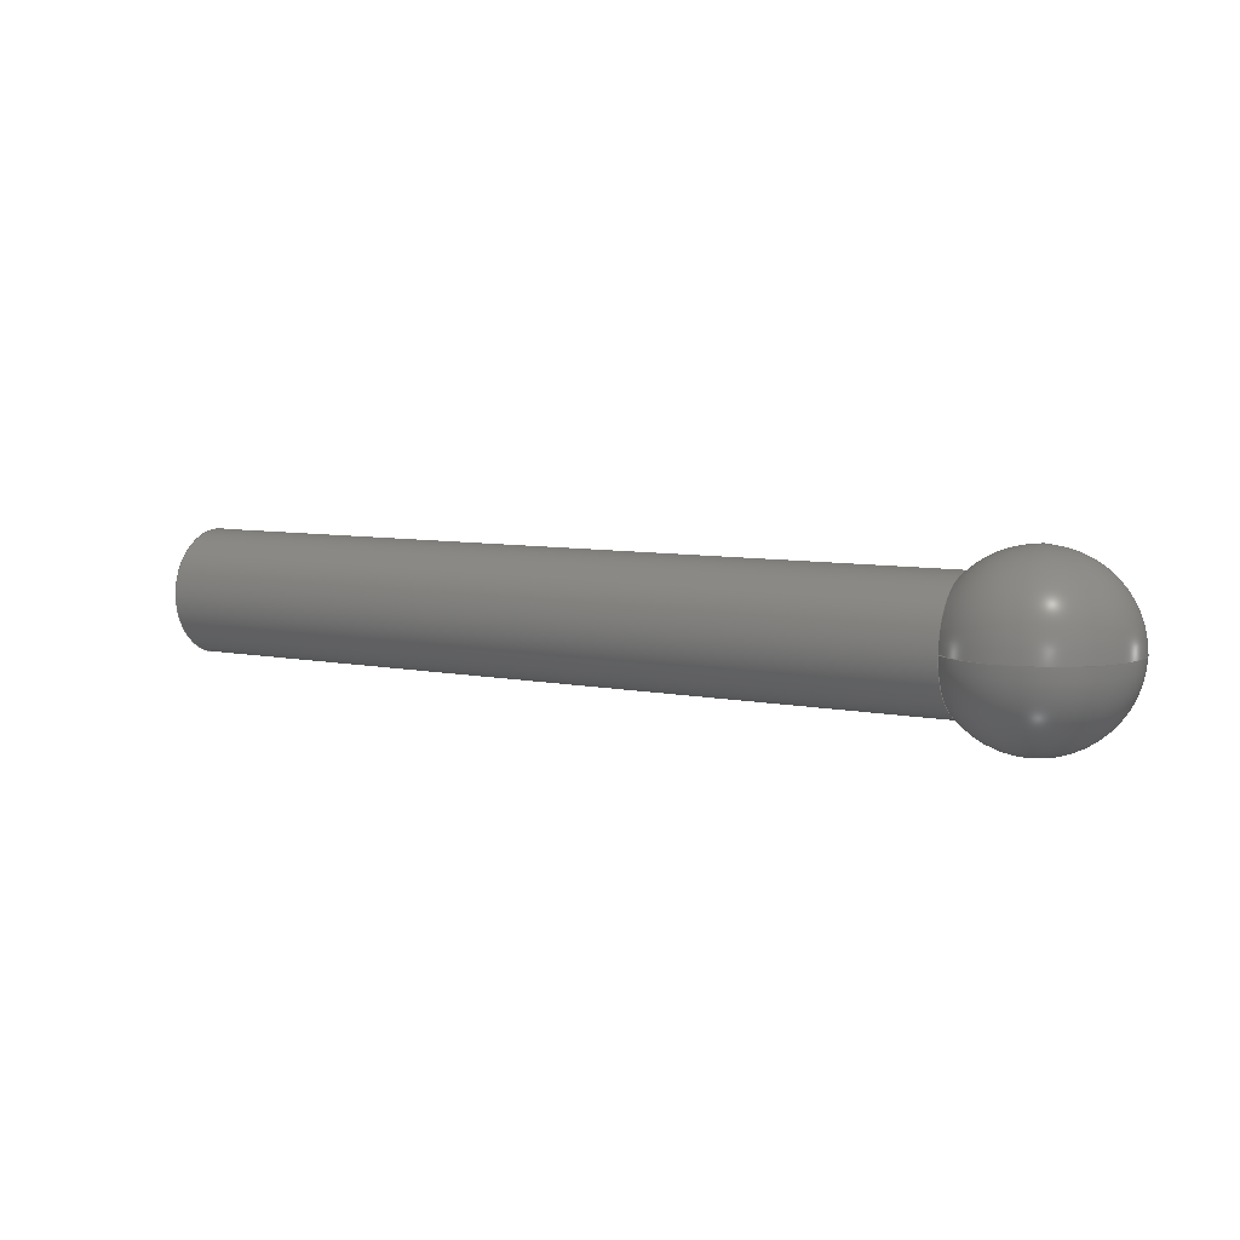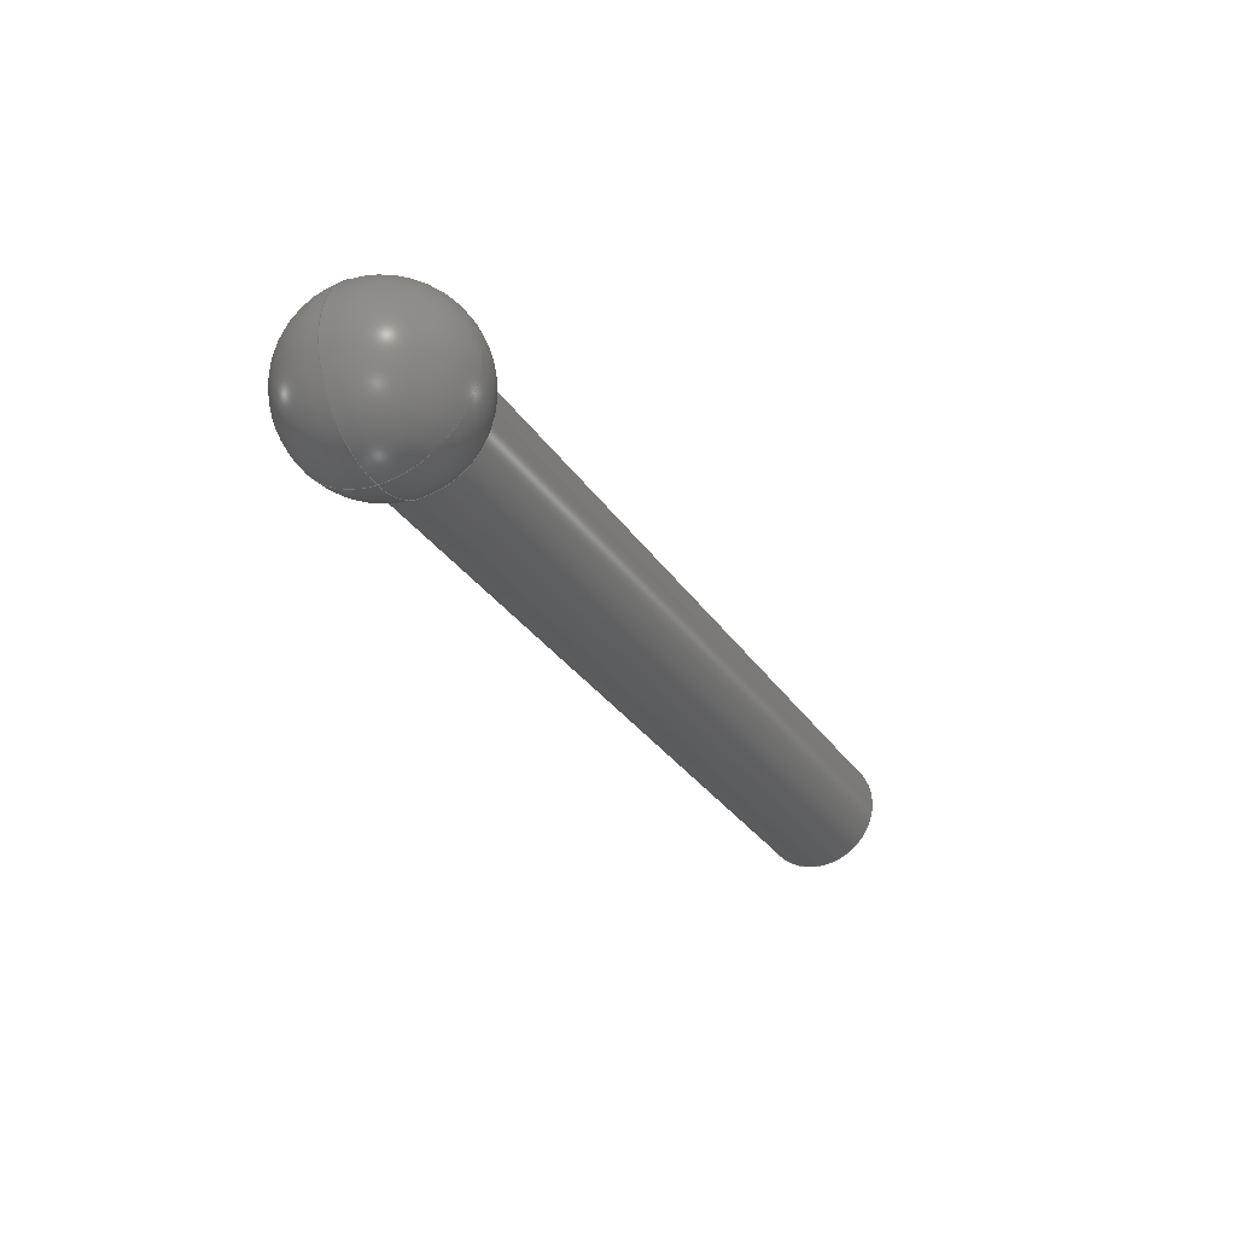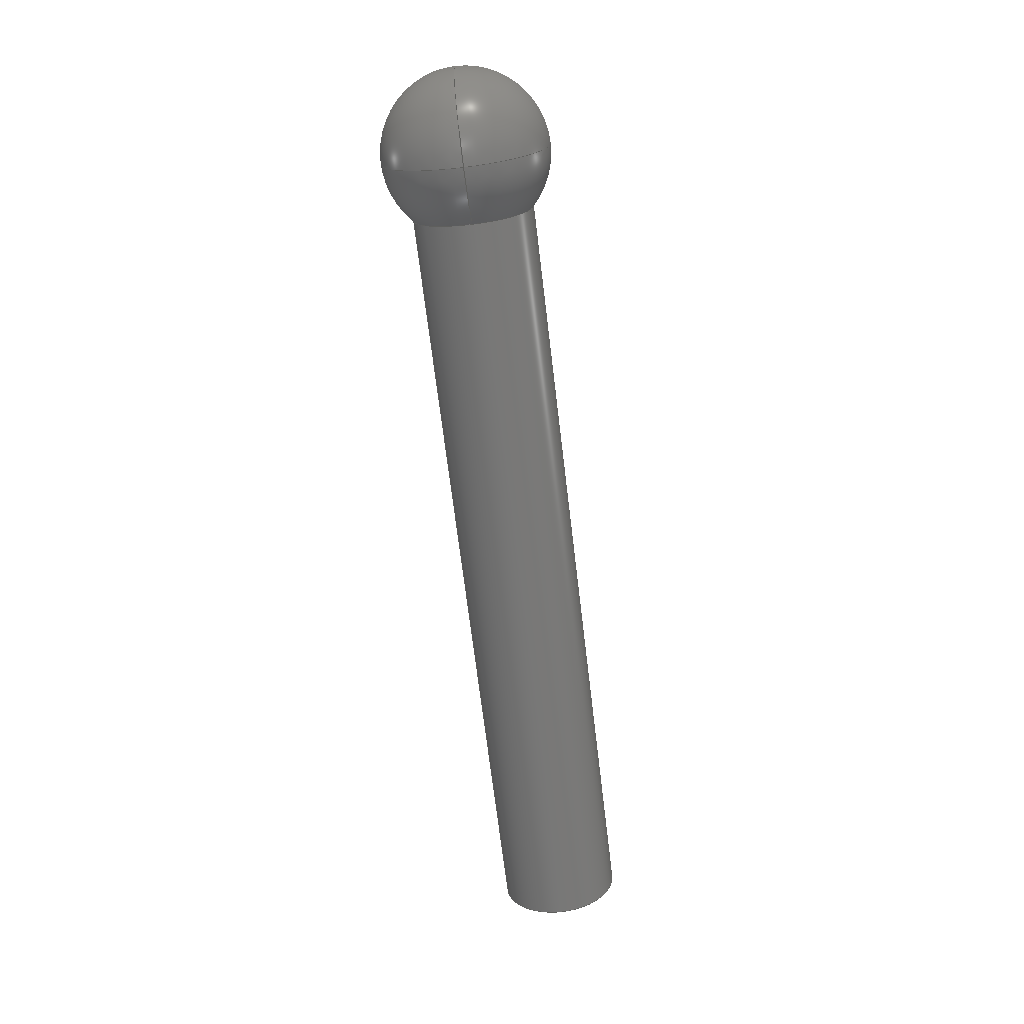
<metadata>
{"format":"step","ext":"step","renderer":"f3d","projection":"perspective","resolution":1024,"background":"white","views":[{"elev":7.3,"azim":-149.7,"up":"+Z"},{"elev":-30.0,"azim":-62.8,"up":"+Y"},{"elev":-69.8,"azim":-83.1,"up":"+Y"}]}
</metadata>
<code>
ISO-10303-21;
DATA;
#1 = CC_DESIGN_SECURITY_CLASSIFICATION ( #147, ( #65 ) ) ;
#2 = CARTESIAN_POINT ( 'NONE',  ( 200, 0, 11.65 ) ) ;
#3 = DIRECTION ( 'NONE',  ( -1, -0, -0 ) ) ;
#4 = ADVANCED_FACE ( 'NONE', ( #219 ), #149, .T. ) ;
#5 = DIRECTION ( 'NONE',  ( -0.5, 1.061e-16, -0.866 ) ) ;
#6 = DIRECTION ( 'NONE',  ( 0, -1, -1.225e-16 ) ) ;
#7 = DIRECTION ( 'NONE',  ( 0, 0, 1 ) ) ;
#8 = DIRECTION ( 'NONE',  ( 0, 0, 1 ) ) ;
#9 = ORIENTED_EDGE ( 'NONE', *, *, #251, .F. ) ;
#10 = ADVANCED_FACE ( 'NONE', ( #34 ), #17, .T. ) ;
#11 = CARTESIAN_POINT ( 'NONE',  ( 14, 0, 0 ) ) ;
#12 = CIRCLE ( 'NONE', #212, 20 ) ;
#13 = DIRECTION ( 'NONE',  ( -1, 0, 0 ) ) ;
#14 = CALENDAR_DATE ( 2023, 14, 3 ) ;
#15 = EDGE_LOOP ( 'NONE', ( #9, #104, #206, #260 ) ) ;
#16 = CONICAL_SURFACE ( 'NONE', #203, 11.65, 1.047 ) ;
#17 = CYLINDRICAL_SURFACE ( 'NONE', #170, 14.29 ) ;
#18 = APPLICATION_PROTOCOL_DEFINITION ( 'international standard', 'config_control_design', 1994, #238 ) ;
#19 = EDGE_CURVE ( 'NONE', #82, #177, #186, .T. ) ;
#20 = VERTEX_POINT ( 'NONE', #230 ) ;
#21 = COORDINATED_UNIVERSAL_TIME_OFFSET ( 7, 0, .AHEAD. ) ;
#22 = CIRCLE ( 'NONE', #50, 20 ) ;
#23 = ADVANCED_FACE ( 'NONE', ( #67 ), #152, .T. ) ;
#24 = CIRCLE ( 'NONE', #253, 14.29 ) ;
#25 = PRODUCT_DEFINITION ( 'UNKNOWN', '', #65, #192 ) ;
#26 = VECTOR ( 'NONE', #43, 1000 ) ;
#27 = CC_DESIGN_PERSON_AND_ORGANIZATION_ASSIGNMENT ( #141, #208, ( #147 ) ) ;
#28 = CARTESIAN_POINT ( 'NONE',  ( 200, 1.588e-15, -11.65 ) ) ;
#29 = DIRECTION ( 'NONE',  ( 0, 0, -1 ) ) ;
#30 = DIRECTION ( 'NONE',  ( -1, -0, -0 ) ) ;
#31 = EDGE_LOOP ( 'NONE', ( #221, #121, #258, #224 ) ) ;
#32 = LINE ( 'NONE', #255, #178 ) ;
#33 = DIRECTION ( 'NONE',  ( 1, 0, 0 ) ) ;
#34 = FACE_OUTER_BOUND ( 'NONE', #57, .T. ) ;
#35 = EDGE_CURVE ( 'NONE', #80, #20, #126, .T. ) ;
#36 = ORIENTED_EDGE ( 'NONE', *, *, #56, .T. ) ;
#37 = CALENDAR_DATE ( 2023, 14, 3 ) ;
#38 = CLOSED_SHELL ( 'NONE', ( #189, #4, #10, #215, #23, #45, #271 ) ) ;
#39 = PERSON_AND_ORGANIZATION ( #40, #140 ) ;
#40 = PERSON ( 'UNSPECIFIED', 'UNSPECIFIED', 'UNSPECIFIED', ('UNSPECIFIED'), ('UNSPECIFIED'), ('UNSPECIFIED') ) ;
#41 = CC_DESIGN_PERSON_AND_ORGANIZATION_ASSIGNMENT ( #163, #146, ( #65 ) ) ;
#42 = DIRECTION ( 'NONE',  ( 0, 0, -1 ) ) ;
#43 = DIRECTION ( 'NONE',  ( -0.5, 0, 0.866 ) ) ;
#44 = CARTESIAN_POINT ( 'NONE',  ( 200, 0, 0 ) ) ;
#45 = ADVANCED_FACE ( 'NONE', ( #108 ), #16, .T. ) ;
#46 = AXIS2_PLACEMENT_3D ( 'NONE', #48, #133, #113 ) ;
#47 = LINE ( 'NONE', #90, #167 ) ;
#48 = CARTESIAN_POINT ( 'NONE',  ( 0, 1.735e-15, 0 ) ) ;
#49 = LOCAL_TIME ( 18, 5, 35, #268 ) ;
#50 = AXIS2_PLACEMENT_3D ( 'NONE', #128, #211, #191 ) ;
#51 = DIRECTION ( 'NONE',  ( 0, 0, 1 ) ) ;
#52 = PRODUCT_DEFINITION_SHAPE ( 'NONE', 'NONE',  #25 ) ;
#53 = EDGE_CURVE ( 'NONE', #156, #159, #22, .T. ) ;
#54 = ORIENTED_EDGE ( 'NONE', *, *, #73, .T. ) ;
#55 = CARTESIAN_POINT ( 'NONE',  ( 200, 0, 0 ) ) ;
#56 = EDGE_CURVE ( 'NONE', #80, #204, #243, .T. ) ;
#57 = EDGE_LOOP ( 'NONE', ( #145, #98, #115, #200, #181 ) ) ;
#58 = DATE_TIME_ROLE ( 'classification_date' ) ;
#59 = CIRCLE ( 'NONE', #129, 14.29 ) ;
#60 = ORIENTED_EDGE ( 'NONE', *, *, #234, .F. ) ;
#61 = PRODUCT_RELATED_PRODUCT_CATEGORY ( 'detail', '', ( #131 ) ) ;
#62 = ORIENTED_EDGE ( 'NONE', *, *, #162, .F. ) ;
#63 = EDGE_LOOP ( 'NONE', ( #139, #54, #157, #262 ) ) ;
#64 = COORDINATED_UNIVERSAL_TIME_OFFSET ( 7, 0, .AHEAD. ) ;
#65 = PRODUCT_DEFINITION_FORMATION_WITH_SPECIFIED_SOURCE ( 'ANY', '', #131, .NOT_KNOWN. ) ;
#66 =( NAMED_UNIT ( * ) PLANE_ANGLE_UNIT ( ) SI_UNIT ( $, .RADIAN. ) );
#67 = FACE_OUTER_BOUND ( 'NONE', #183, .T. ) ;
#68 = CIRCLE ( 'NONE', #249, 14.29 ) ;
#69 = UNCERTAINTY_MEASURE_WITH_UNIT (LENGTH_MEASURE( 1e-05 ), #261, 'distance_accuracy_value', 'NONE');
#70 = DIRECTION ( 'NONE',  ( -1, 0, 0 ) ) ;
#71 = SPHERICAL_SURFACE ( 'NONE', #46, 20 ) ;
#72 = CARTESIAN_POINT ( 'NONE',  ( 200, 0, 0 ) ) ;
#73 = EDGE_CURVE ( 'NONE', #137, #177, #169, .T. ) ;
#74 = AXIS2_PLACEMENT_3D ( 'NONE', #198, #76, #8 ) ;
#75 = DIRECTION ( 'NONE',  ( 0, 0, 1 ) ) ;
#76 = DIRECTION ( 'NONE',  ( -1, -0, -0 ) ) ;
#77 = APPROVAL_ROLE ( '' ) ;
#78 = APPROVAL ( #83, 'UNSPECIFIED' ) ;
#79 = APPLICATION_CONTEXT ( 'configuration controlled 3d designs of mechanical parts and assemblies' ) ;
#80 = VERTEX_POINT ( 'NONE', #218 ) ;
#81 = PERSON_AND_ORGANIZATION_ROLE ( 'creator' ) ;
#82 = VERTEX_POINT ( 'NONE', #235 ) ;
#83 = APPROVAL_STATUS ( 'not_yet_approved' ) ;
#84 = APPROVAL_ROLE ( '' ) ;
#85 = DATE_AND_TIME ( #225, #49 ) ;
#86 = AXIS2_PLACEMENT_3D ( 'NONE', #11, #193, #75 ) ;
#87 = EDGE_CURVE ( 'NONE', #202, #137, #68, .T. ) ;
#88 = DIRECTION ( 'NONE',  ( 1, 0, 0 ) ) ;
#89 = DIRECTION ( 'NONE',  ( -1, 0, 0 ) ) ;
#90 = CARTESIAN_POINT ( 'NONE',  ( 200, 0, 14.29 ) ) ;
#91 = APPROVAL_PERSON_ORGANIZATION ( #144, #132, #77 ) ;
#92 = CARTESIAN_POINT ( 'NONE',  ( 0, 1.735e-15, 0 ) ) ;
#93 = DIRECTION ( 'NONE',  ( 0, 0, -1 ) ) ;
#94 = FACE_OUTER_BOUND ( 'NONE', #31, .T. ) ;
#95 = ORIENTED_EDGE ( 'NONE', *, *, #251, .T. ) ;
#96 = APPROVAL_PERSON_ORGANIZATION ( #187, #247, #84 ) ;
#97 = CARTESIAN_POINT ( 'NONE',  ( 14, 0, 0 ) ) ;
#98 = ORIENTED_EDGE ( 'NONE', *, *, #19, .T. ) ;
#99 = DATE_AND_TIME ( #14, #250 ) ;
#100 = ORIENTED_EDGE ( 'NONE', *, *, #168, .T. ) ;
#101 = APPROVAL_STATUS ( 'not_yet_approved' ) ;
#102 = DIRECTION ( 'NONE',  ( -1, -0, -0 ) ) ;
#103 = PERSON_AND_ORGANIZATION ( #40, #140 ) ;
#104 = ORIENTED_EDGE ( 'NONE', *, *, #56, .F. ) ;
#105 = COORDINATED_UNIVERSAL_TIME_OFFSET ( 7, 0, .AHEAD. ) ;
#106 = APPROVAL_ROLE ( '' ) ;
#107 = CC_DESIGN_PERSON_AND_ORGANIZATION_ASSIGNMENT ( #124, #228, ( #131 ) ) ;
#108 = FACE_OUTER_BOUND ( 'NONE', #15, .T. ) ;
#109 = DIRECTION ( 'NONE',  ( 0, 0, 1 ) ) ;
#110 = AXIS2_PLACEMENT_3D ( 'NONE', #92, #7, #233 ) ;
#111 = FACE_OUTER_BOUND ( 'NONE', #164, .T. ) ;
#112 = AXIS2_PLACEMENT_3D ( 'NONE', #97, #220, #116 ) ;
#113 = DIRECTION ( 'NONE',  ( -3.755e-17, -1, 0 ) ) ;
#114 = CARTESIAN_POINT ( 'NONE',  ( 198.5, 0, 0 ) ) ;
#115 = ORIENTED_EDGE ( 'NONE', *, *, #73, .F. ) ;
#116 = DIRECTION ( 'NONE',  ( 0, 0, 1 ) ) ;
#117 = CC_DESIGN_PERSON_AND_ORGANIZATION_ASSIGNMENT ( #119, #158, ( #65 ) ) ;
#118 = APPROVAL_PERSON_ORGANIZATION ( #39, #78, #106 ) ;
#119 = PERSON_AND_ORGANIZATION ( #40, #140 ) ;
#120 = CARTESIAN_POINT ( 'NONE',  ( 0, 0, 0 ) ) ;
#121 = ORIENTED_EDGE ( 'NONE', *, *, #226, .T. ) ;
#122 = DIRECTION ( 'NONE',  ( 0, 0, 1 ) ) ;
#123 = AXIS2_PLACEMENT_3D ( 'NONE', #114, #134, #29 ) ;
#124 = PERSON_AND_ORGANIZATION ( #40, #140 ) ;
#125 = EDGE_CURVE ( 'NONE', #177, #156, #24, .T. ) ;
#126 = LINE ( 'NONE', #2, #26 ) ;
#127 = CC_DESIGN_APPROVAL ( #78, ( #25 ) ) ;
#128 = CARTESIAN_POINT ( 'NONE',  ( 0, 1.735e-15, 0 ) ) ;
#129 = AXIS2_PLACEMENT_3D ( 'NONE', #252, #70, #154 ) ;
#130 = AXIS2_PLACEMENT_3D ( 'NONE', #142, #13, #223 ) ;
#131 = PRODUCT ( 'Tie rod_Default_sldprt', 'Tie rod_Default_sldprt', '', ( #205 ) ) ;
#132 = APPROVAL ( #227, 'UNSPECIFIED' ) ;
#133 = DIRECTION ( 'NONE',  ( 0, 0, 1 ) ) ;
#134 = DIRECTION ( 'NONE',  ( -1, 0, 0 ) ) ;
#135 = CARTESIAN_POINT ( 'NONE',  ( 14, 14.29, 1.75e-15 ) ) ;
#136 = CC_DESIGN_DATE_AND_TIME_ASSIGNMENT ( #160, #58, ( #147 ) ) ;
#137 = VERTEX_POINT ( 'NONE', #135 ) ;
#138 = DIRECTION ( 'NONE',  ( 0, 0, -1 ) ) ;
#139 = ORIENTED_EDGE ( 'NONE', *, *, #226, .F. ) ;
#140 = ORGANIZATION ( 'UNSPECIFIED', 'UNSPECIFIED', '' ) ;
#141 = PERSON_AND_ORGANIZATION ( #40, #140 ) ;
#142 = CARTESIAN_POINT ( 'NONE',  ( 200, 0, 0 ) ) ;
#143 = ORIENTED_EDGE ( 'NONE', *, *, #19, .F. ) ;
#144 = PERSON_AND_ORGANIZATION ( #40, #140 ) ;
#145 = ORIENTED_EDGE ( 'NONE', *, *, #182, .T. ) ;
#146 = PERSON_AND_ORGANIZATION_ROLE ( 'design_supplier' ) ;
#147 = SECURITY_CLASSIFICATION ( '', '', #245 ) ;
#148 = AXIS2_PLACEMENT_3D ( 'NONE', #44, #88, #42 ) ;
#149 = CONICAL_SURFACE ( 'NONE', #130, 11.65, 1.047 ) ;
#150 = MANIFOLD_SOLID_BREP ( 'Revolve1', #38 ) ;
#151 = LOCAL_TIME ( 18, 5, 35, #105 ) ;
#152 = PLANE ( 'NONE',  #148 ) ;
#153 = CARTESIAN_POINT ( 'NONE',  ( 14, 0, 14.29 ) ) ;
#154 = DIRECTION ( 'NONE',  ( 0, 0, -1 ) ) ;
#155 = CARTESIAN_POINT ( 'NONE',  ( 14, 0, 0 ) ) ;
#156 = VERTEX_POINT ( 'NONE', #217 ) ;
#157 = ORIENTED_EDGE ( 'NONE', *, *, #125, .T. ) ;
#158 = PERSON_AND_ORGANIZATION_ROLE ( 'creator' ) ;
#159 = VERTEX_POINT ( 'NONE', #213 ) ;
#160 = DATE_AND_TIME ( #201, #151 ) ;
#161 = CARTESIAN_POINT ( 'NONE',  ( 200, 0, 0 ) ) ;
#162 = EDGE_CURVE ( 'NONE', #156, #202, #207, .T. ) ;
#163 = PERSON_AND_ORGANIZATION ( #40, #140 ) ;
#164 = EDGE_LOOP ( 'NONE', ( #143, #100, #239, #62, #241 ) ) ;
#165 = COORDINATED_UNIVERSAL_TIME_OFFSET ( 7, 0, .AHEAD. ) ;
#166 =( NAMED_UNIT ( * ) SI_UNIT ( $, .STERADIAN. ) SOLID_ANGLE_UNIT ( ) );
#167 = VECTOR ( 'NONE', #172, 1000 ) ;
#168 = EDGE_CURVE ( 'NONE', #82, #20, #236, .T. ) ;
#169 = CIRCLE ( 'NONE', #86, 14.29 ) ;
#170 = AXIS2_PLACEMENT_3D ( 'NONE', #161, #102, #266 ) ;
#171 = SHAPE_DEFINITION_REPRESENTATION ( #52, #248 ) ;
#172 = DIRECTION ( 'NONE',  ( -1, -0, -0 ) ) ;
#173 = AXIS2_PLACEMENT_3D ( 'NONE', #72, #240, #93 ) ;
#174 = FACE_OUTER_BOUND ( 'NONE', #63, .T. ) ;
#175 = CARTESIAN_POINT ( 'NONE',  ( 14, 0, 0 ) ) ;
#176 = DIRECTION ( 'NONE',  ( 1, 0, 0 ) ) ;
#177 = VERTEX_POINT ( 'NONE', #259 ) ;
#178 = VECTOR ( 'NONE', #5, 1000 ) ;
#179 = ORIENTED_EDGE ( 'NONE', *, *, #182, .F. ) ;
#180 = APPROVAL_DATE_TIME ( #99, #247 ) ;
#181 = ORIENTED_EDGE ( 'NONE', *, *, #265, .F. ) ;
#182 = EDGE_CURVE ( 'NONE', #20, #82, #59, .T. ) ;
#183 = EDGE_LOOP ( 'NONE', ( #36, #244 ) ) ;
#184 = VECTOR ( 'NONE', #3, 1000 ) ;
#185 = APPROVAL_DATE_TIME ( #85, #132 ) ;
#186 = LINE ( 'NONE', #269, #184 ) ;
#187 = PERSON_AND_ORGANIZATION ( #40, #140 ) ;
#188 = CC_DESIGN_DATE_AND_TIME_ASSIGNMENT ( #270, #222, ( #25 ) ) ;
#189 = ADVANCED_FACE ( 'NONE', ( #94 ), #195, .T. ) ;
#190 = CARTESIAN_POINT ( 'NONE',  ( 200, 0, 0 ) ) ;
#191 = DIRECTION ( 'NONE',  ( -1, 0, 0 ) ) ;
#192 = DESIGN_CONTEXT ( 'detailed design', #238, 'design' ) ;
#193 = DIRECTION ( 'NONE',  ( -1, -0, -0 ) ) ;
#194 = CARTESIAN_POINT ( 'NONE',  ( 0, 1.735e-15, 0 ) ) ;
#195 = SPHERICAL_SURFACE ( 'NONE', #110, 20 ) ;
#196 = CYLINDRICAL_SURFACE ( 'NONE', #74, 14.29 ) ;
#197 = ORIENTED_EDGE ( 'NONE', *, *, #35, .F. ) ;
#198 = CARTESIAN_POINT ( 'NONE',  ( 200, 0, 0 ) ) ;
#199 = AXIS2_PLACEMENT_3D ( 'NONE', #55, #176, #138 ) ;
#200 = ORIENTED_EDGE ( 'NONE', *, *, #87, .F. ) ;
#201 = CALENDAR_DATE ( 2023, 14, 3 ) ;
#202 = VERTEX_POINT ( 'NONE', #153 ) ;
#203 = AXIS2_PLACEMENT_3D ( 'NONE', #190, #89, #109 ) ;
#204 = VERTEX_POINT ( 'NONE', #28 ) ;
#205 = MECHANICAL_CONTEXT ( 'NONE', #79, 'mechanical' ) ;
#206 = ORIENTED_EDGE ( 'NONE', *, *, #35, .T. ) ;
#207 = CIRCLE ( 'NONE', #112, 14.29 ) ;
#208 = PERSON_AND_ORGANIZATION_ROLE ( 'classification_officer' ) ;
#209 = CALENDAR_DATE ( 2023, 14, 3 ) ;
#210 = LOCAL_TIME ( 18, 5, 35, #64 ) ;
#211 = DIRECTION ( 'NONE',  ( 0, -0, -1 ) ) ;
#212 = AXIS2_PLACEMENT_3D ( 'NONE', #194, #237, #6 ) ;
#213 = CARTESIAN_POINT ( 'NONE',  ( -20, 1.261e-15, 0 ) ) ;
#214 = DIRECTION ( 'NONE',  ( -1, -0, -0 ) ) ;
#215 = ADVANCED_FACE ( 'NONE', ( #111 ), #196, .T. ) ;
#216 = LOCAL_TIME ( 18, 5, 35, #21 ) ;
#217 = CARTESIAN_POINT ( 'NONE',  ( 14, -14.29, 0 ) ) ;
#218 = CARTESIAN_POINT ( 'NONE',  ( 200, 0, 11.65 ) ) ;
#219 = FACE_OUTER_BOUND ( 'NONE', #246, .T. ) ;
#220 = DIRECTION ( 'NONE',  ( -1, -0, -0 ) ) ;
#221 = ORIENTED_EDGE ( 'NONE', *, *, #87, .T. ) ;
#222 = DATE_TIME_ROLE ( 'creation_date' ) ;
#223 = DIRECTION ( 'NONE',  ( 0, 0, 1 ) ) ;
#224 = ORIENTED_EDGE ( 'NONE', *, *, #162, .T. ) ;
#225 = CALENDAR_DATE ( 2023, 14, 3 ) ;
#226 = EDGE_CURVE ( 'NONE', #137, #159, #12, .T. ) ;
#227 = APPROVAL_STATUS ( 'not_yet_approved' ) ;
#228 = PERSON_AND_ORGANIZATION_ROLE ( 'design_owner' ) ;
#229 = CIRCLE ( 'NONE', #199, 11.65 ) ;
#230 = CARTESIAN_POINT ( 'NONE',  ( 198.5, 0, 14.29 ) ) ;
#231 = CC_DESIGN_PERSON_AND_ORGANIZATION_ASSIGNMENT ( #103, #81, ( #25 ) ) ;
#232 =( GEOMETRIC_REPRESENTATION_CONTEXT ( 3 ) GLOBAL_UNCERTAINTY_ASSIGNED_CONTEXT ( ( #69 ) ) GLOBAL_UNIT_ASSIGNED_CONTEXT ( ( #261, #66, #166 ) ) REPRESENTATION_CONTEXT ( 'NONE', 'WORKASPACE' ) );
#233 = DIRECTION ( 'NONE',  ( -3.755e-17, -1, 0 ) ) ;
#234 = EDGE_CURVE ( 'NONE', #204, #80, #229, .T. ) ;
#235 = CARTESIAN_POINT ( 'NONE',  ( 198.5, 1.75e-15, -14.29 ) ) ;
#236 = CIRCLE ( 'NONE', #123, 14.29 ) ;
#237 = DIRECTION ( 'NONE',  ( -4.598e-33, -1.225e-16, 1 ) ) ;
#238 = APPLICATION_CONTEXT ( 'configuration controlled 3d designs of mechanical parts and assemblies' ) ;
#239 = ORIENTED_EDGE ( 'NONE', *, *, #265, .T. ) ;
#240 = DIRECTION ( 'NONE',  ( 1, 0, 0 ) ) ;
#241 = ORIENTED_EDGE ( 'NONE', *, *, #125, .F. ) ;
#242 = APPROVAL_DATE_TIME ( #267, #78 ) ;
#243 = CIRCLE ( 'NONE', #173, 11.65 ) ;
#244 = ORIENTED_EDGE ( 'NONE', *, *, #234, .T. ) ;
#245 = SECURITY_CLASSIFICATION_LEVEL ( 'unclassified' ) ;
#246 = EDGE_LOOP ( 'NONE', ( #60, #95, #179, #197 ) ) ;
#247 = APPROVAL ( #101, 'UNSPECIFIED' ) ;
#248 = ADVANCED_BREP_SHAPE_REPRESENTATION ( 'Tie rod_Default_sldprt', ( #150, #256 ), #232 ) ;
#249 = AXIS2_PLACEMENT_3D ( 'NONE', #175, #30, #254 ) ;
#250 = LOCAL_TIME ( 18, 5, 35, #165 ) ;
#251 = EDGE_CURVE ( 'NONE', #204, #82, #32, .T. ) ;
#252 = CARTESIAN_POINT ( 'NONE',  ( 198.5, 0, 0 ) ) ;
#253 = AXIS2_PLACEMENT_3D ( 'NONE', #155, #214, #51 ) ;
#254 = DIRECTION ( 'NONE',  ( 0, 0, 1 ) ) ;
#255 = CARTESIAN_POINT ( 'NONE',  ( 200, 1.426e-15, -11.65 ) ) ;
#256 = AXIS2_PLACEMENT_3D ( 'NONE', #120, #122, #33 ) ;
#257 = CC_DESIGN_APPROVAL ( #132, ( #65 ) ) ;
#258 = ORIENTED_EDGE ( 'NONE', *, *, #53, .F. ) ;
#259 = CARTESIAN_POINT ( 'NONE',  ( 14, 1.75e-15, -14.29 ) ) ;
#260 = ORIENTED_EDGE ( 'NONE', *, *, #168, .F. ) ;
#261 =( LENGTH_UNIT ( ) NAMED_UNIT ( * ) SI_UNIT ( .MILLI., .METRE. ) );
#262 = ORIENTED_EDGE ( 'NONE', *, *, #53, .T. ) ;
#263 = APPLICATION_PROTOCOL_DEFINITION ( 'international standard', 'config_control_design', 1994, #79 ) ;
#264 = CC_DESIGN_APPROVAL ( #247, ( #147 ) ) ;
#265 = EDGE_CURVE ( 'NONE', #20, #202, #47, .T. ) ;
#266 = DIRECTION ( 'NONE',  ( 0, 0, 1 ) ) ;
#267 = DATE_AND_TIME ( #37, #210 ) ;
#268 = COORDINATED_UNIVERSAL_TIME_OFFSET ( 7, 0, .AHEAD. ) ;
#269 = CARTESIAN_POINT ( 'NONE',  ( 200, 1.75e-15, -14.29 ) ) ;
#270 = DATE_AND_TIME ( #209, #216 ) ;
#271 = ADVANCED_FACE ( 'NONE', ( #174 ), #71, .T. ) ;
ENDSEC;
END-ISO-10303-21;

</code>
